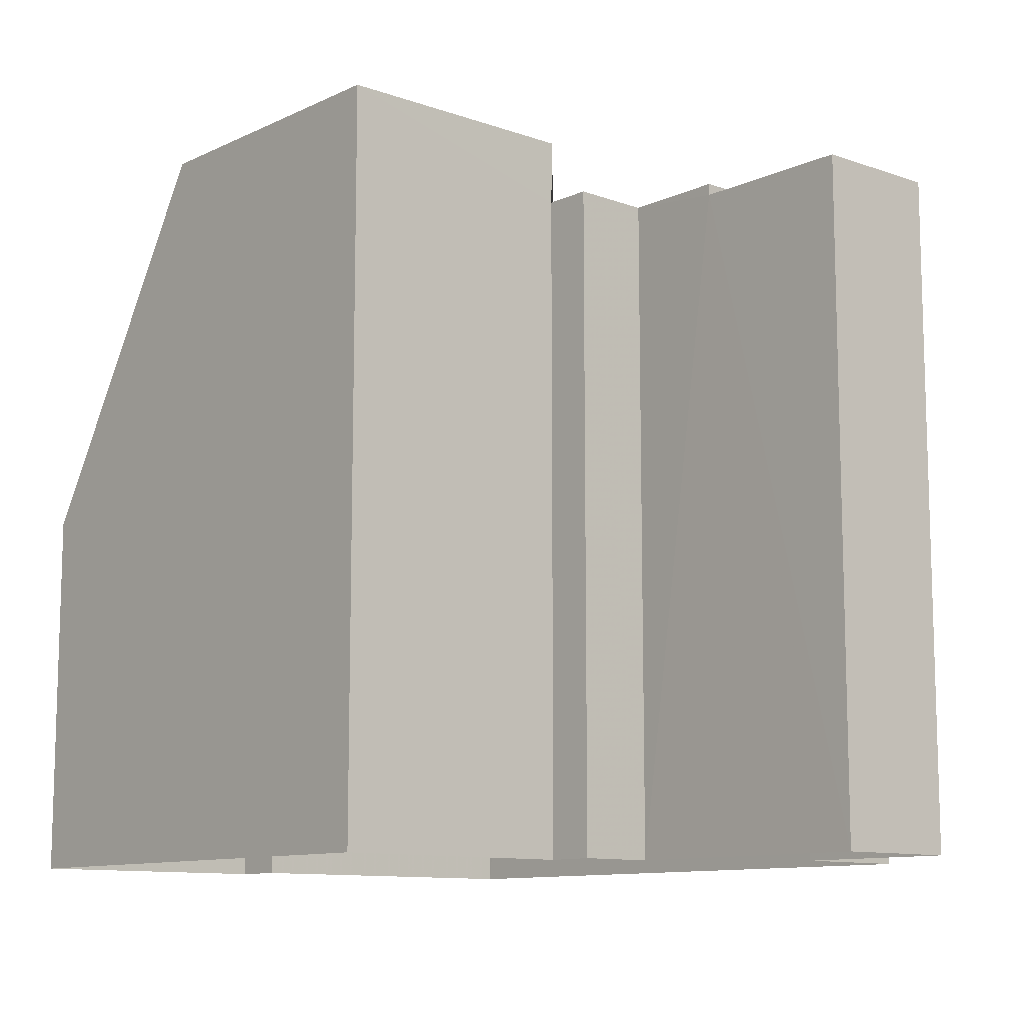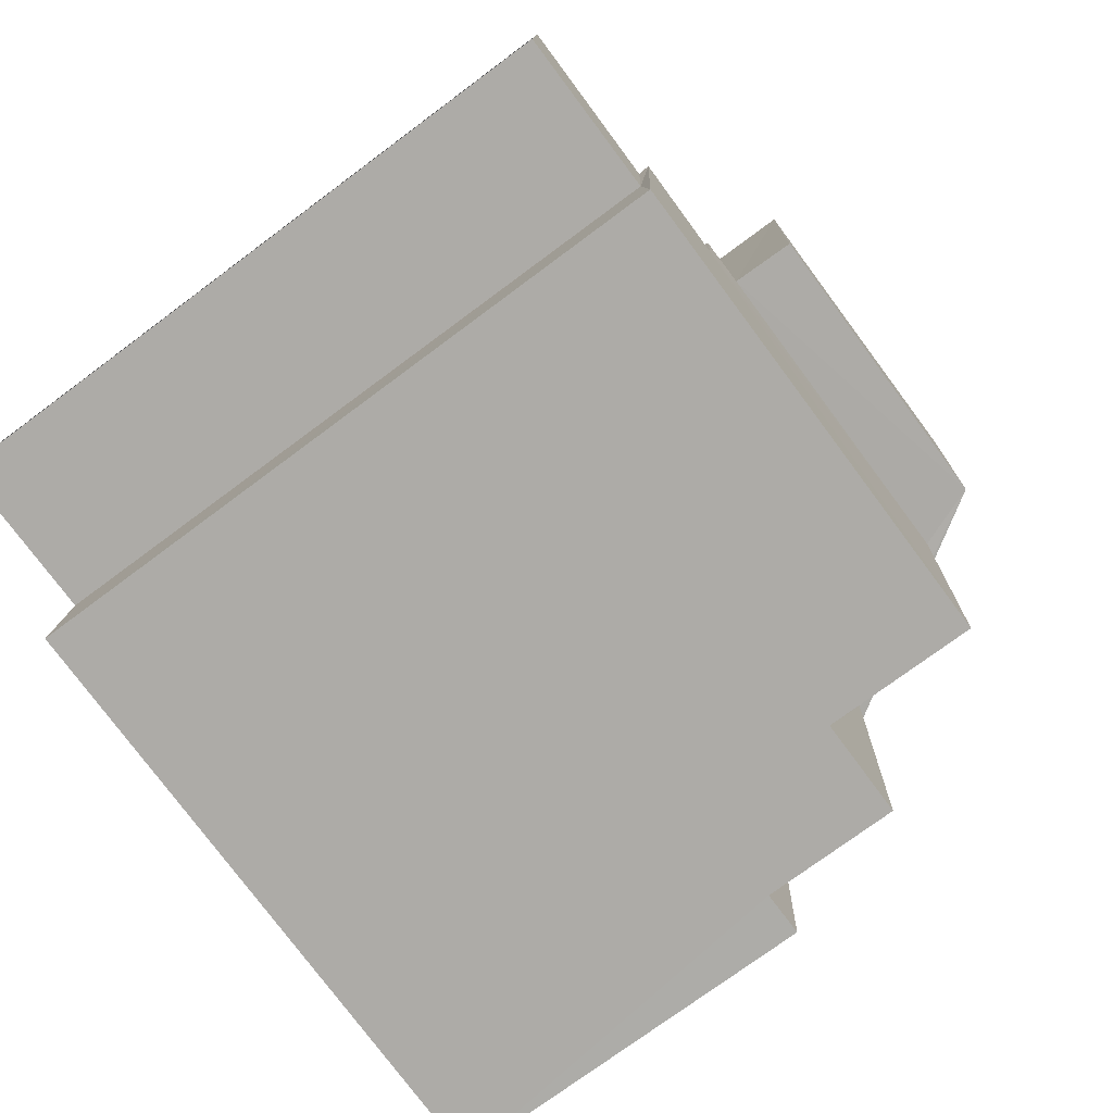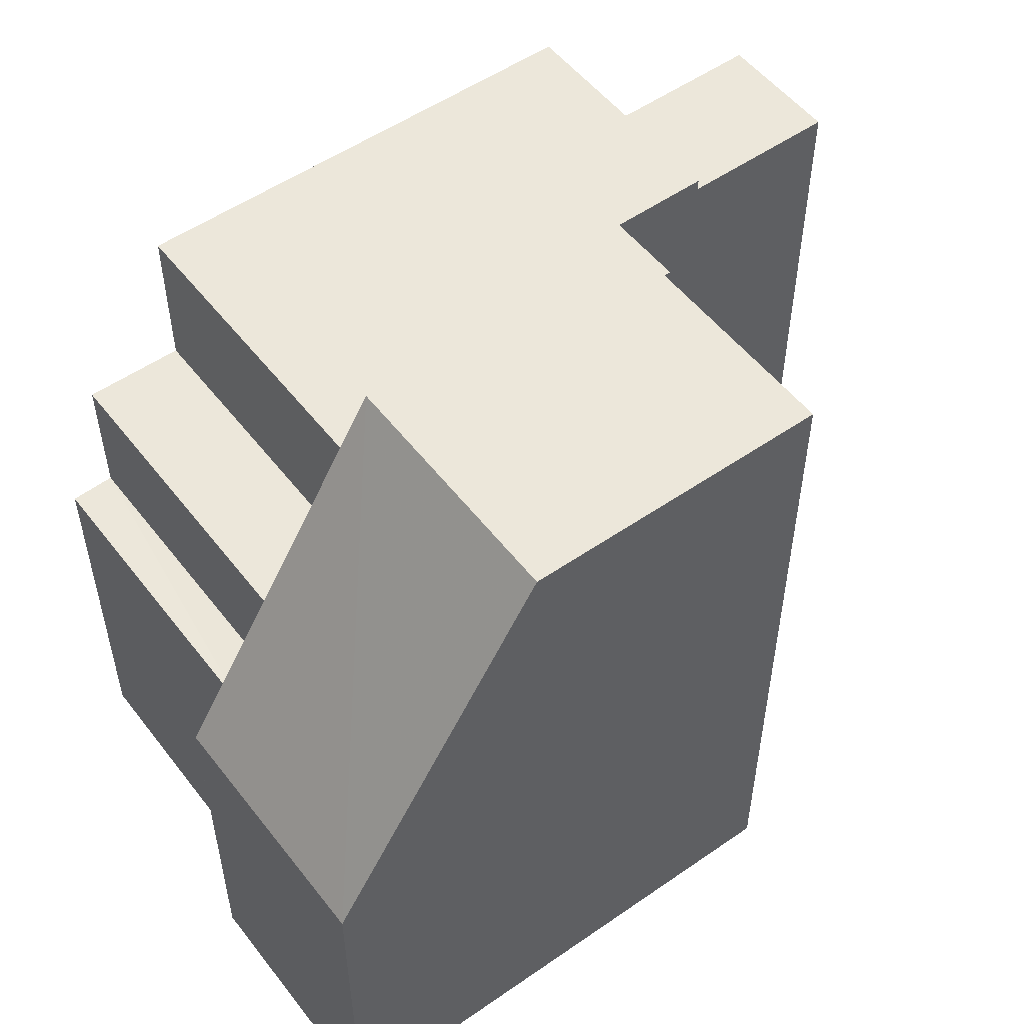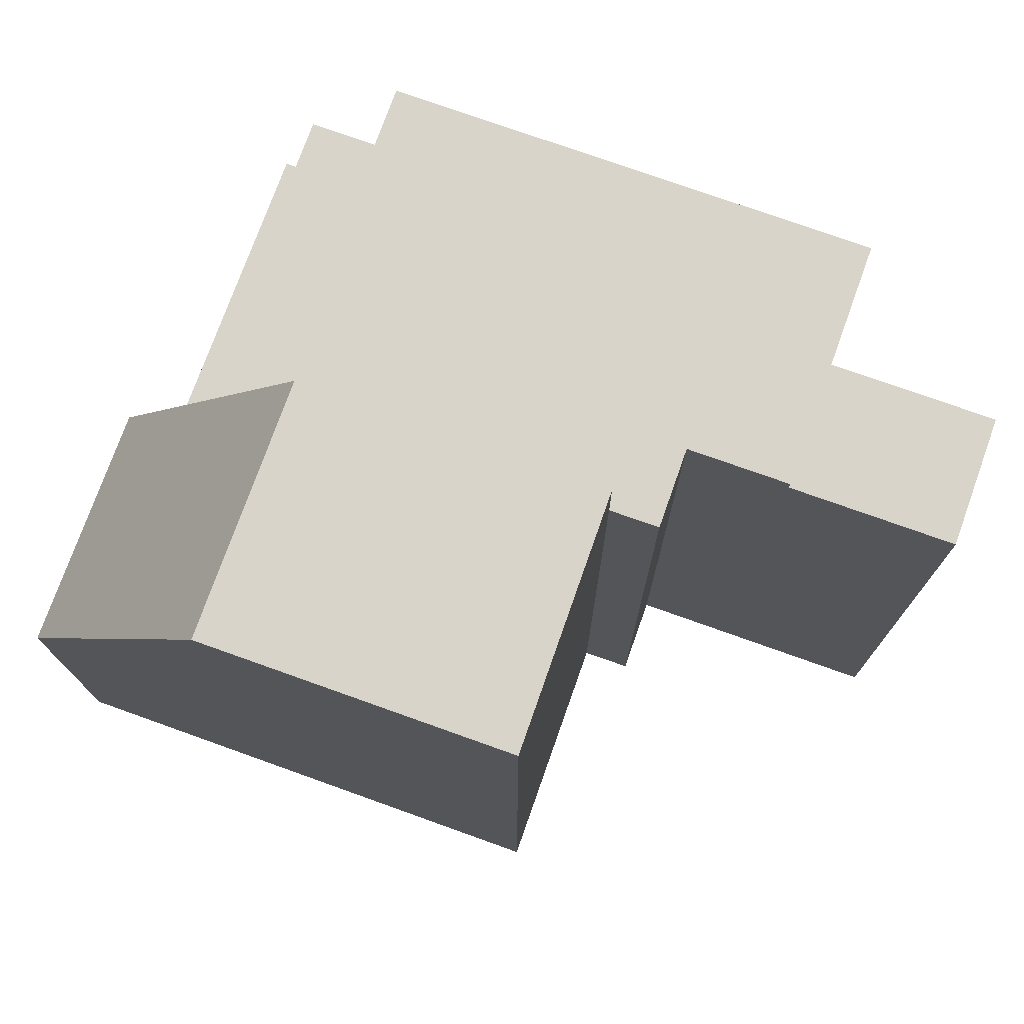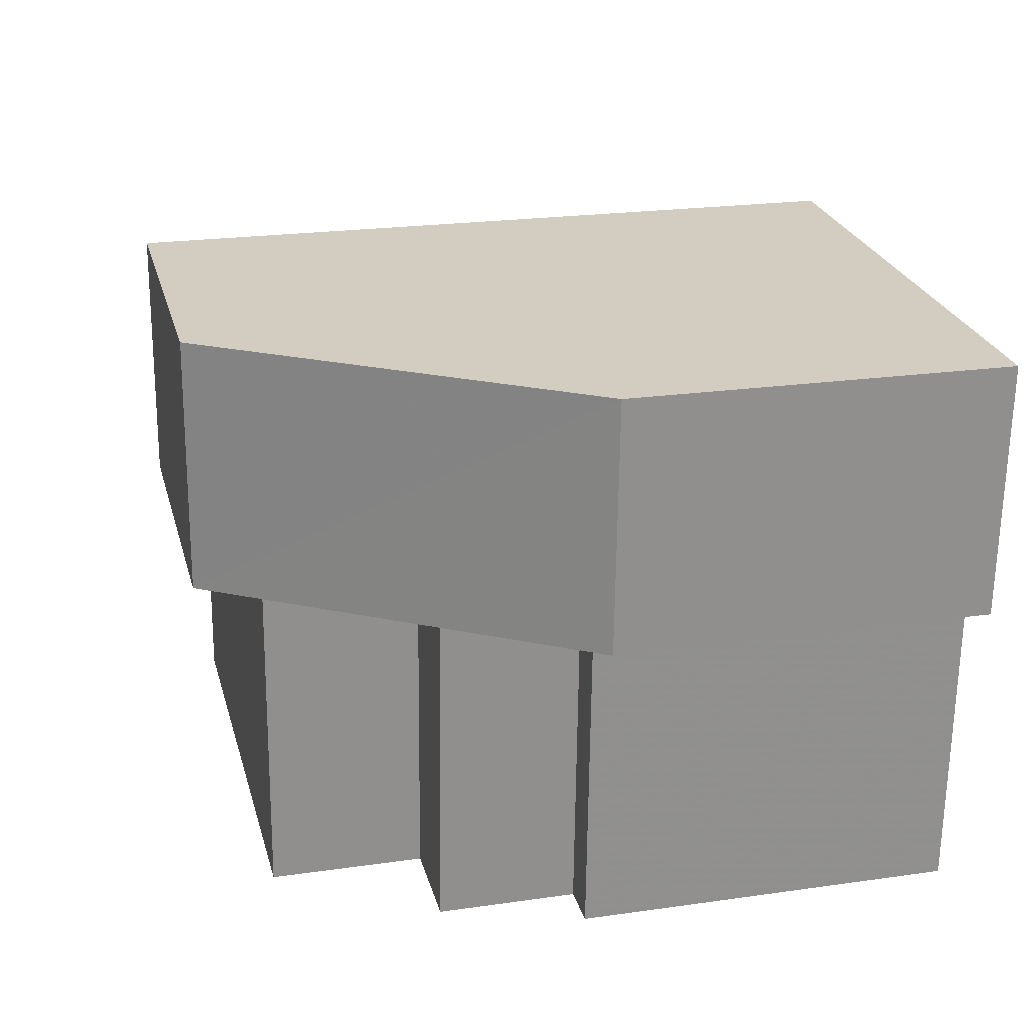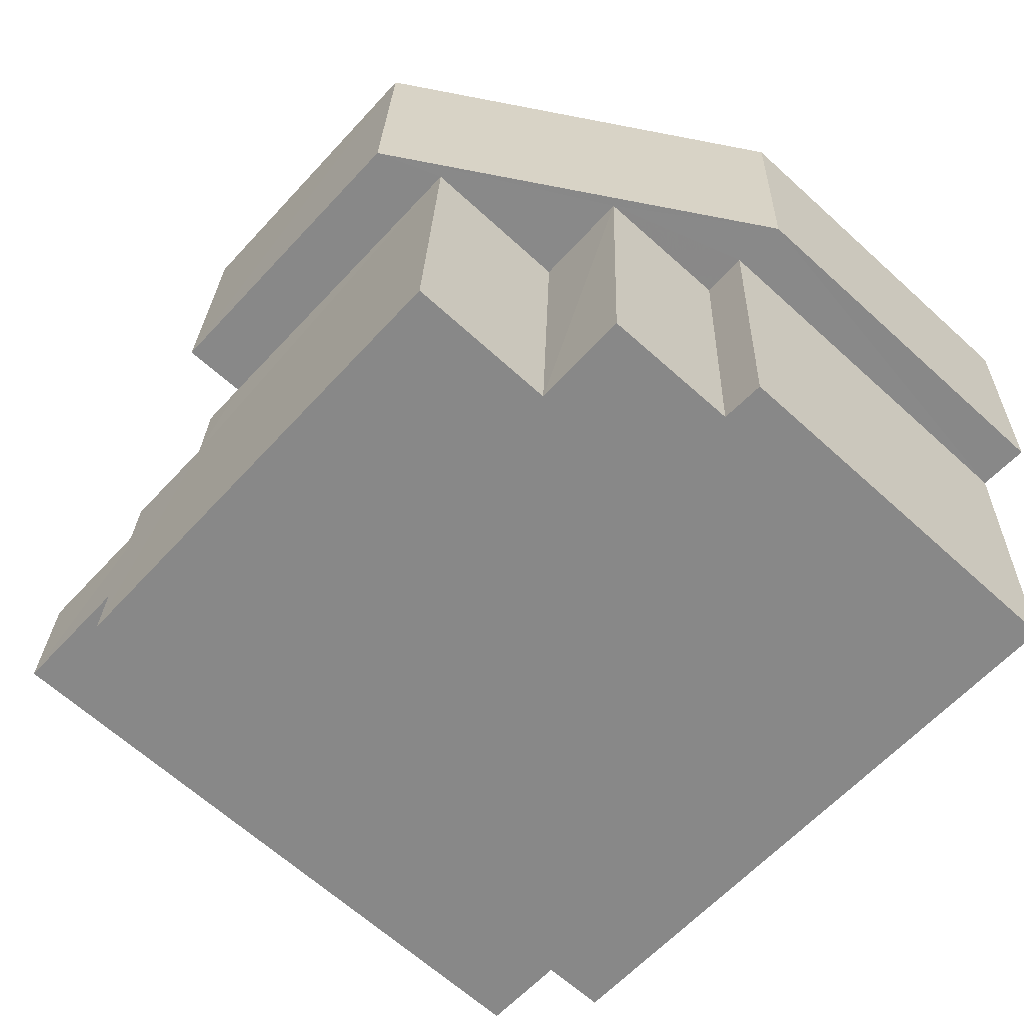
<metadata>
{"format":"obj","ext":"obj","renderer":"f3d","projection":"perspective","resolution":1024,"background":"white","views":[{"elev":-10.8,"azim":-133.7,"up":"+Z"},{"elev":-74.6,"azim":-53.3,"up":"+Y"},{"elev":52.7,"azim":140.7,"up":"+Z"},{"elev":75.3,"azim":-162.8,"up":"+Z"},{"elev":22.1,"azim":76.0,"up":"+Y"},{"elev":-64.9,"azim":47.6,"up":"+Y"}]}
</metadata>
<code>
v -3.73e+05 -1.038e+05 29.55
v -3.73e+05 -1.038e+05 29.55
v -3.73e+05 -1.038e+05 29.55
v -3.73e+05 -1.038e+05 29.55
v -3.73e+05 -1.038e+05 29.55
v -3.73e+05 -1.038e+05 29.55
v -3.73e+05 -1.038e+05 29.55
v -3.73e+05 -1.038e+05 29.55
v -3.73e+05 -1.038e+05 29.55
v -3.73e+05 -1.038e+05 29.55
v -3.73e+05 -1.038e+05 29.55
v -3.73e+05 -1.038e+05 29.55
v -3.73e+05 -1.038e+05 36.97
v -3.73e+05 -1.038e+05 36.97
v -3.73e+05 -1.038e+05 36.97
v -3.73e+05 -1.038e+05 36.97
v -3.73e+05 -1.038e+05 43.92
v -3.73e+05 -1.038e+05 36.9
v -3.73e+05 -1.038e+05 43.92
v -3.73e+05 -1.038e+05 36.9
v -3.73e+05 -1.038e+05 39.66
v -3.73e+05 -1.038e+05 39.66
v -3.73e+05 -1.038e+05 39.66
v -3.73e+05 -1.038e+05 39.66
v -3.73e+05 -1.038e+05 42.44
v -3.73e+05 -1.038e+05 42.44
v -3.73e+05 -1.038e+05 42.44
v -3.73e+05 -1.038e+05 42.44
v -3.73e+05 -1.038e+05 43.92
v -3.73e+05 -1.038e+05 43.92
v -3.73e+05 -1.038e+05 42.66
v -3.73e+05 -1.038e+05 42.66
v -3.73e+05 -1.038e+05 42.66
v -3.73e+05 -1.038e+05 42.66
v -3.73e+05 -1.038e+05 42.66
v -3.73e+05 -1.038e+05 42.66
v -3.73e+05 -1.038e+05 42.66
v -3.73e+05 -1.038e+05 42.66
f 1 2 3
f 1 4 5
f 5 4 6
f 7 8 9
f 7 10 8
f 4 11 10
f 1 3 4
f 12 7 9
f 6 10 7
f 4 10 6
f 13 14 15
f 16 13 15
f 17 18 19
f 17 20 18
f 21 22 23
f 21 24 22
f 25 26 27
f 28 25 27
f 19 29 30
f 17 19 30
f 31 32 33
f 31 33 34
f 32 35 33
f 33 36 37
f 37 36 38
f 35 36 33
f 18 12 9
f 18 20 12
f 24 35 32
f 22 24 32
f 10 11 37
f 38 10 37
f 37 11 4
f 33 37 4
f 12 20 7
f 36 17 30
f 21 20 17
f 7 20 15
f 16 15 21
f 24 21 35
f 36 35 17
f 35 21 17
f 15 20 21
f 3 25 4
f 4 25 33
f 3 26 25
f 33 25 34
f 8 38 29
f 29 38 30
f 8 10 38
f 30 38 36
f 1 27 2
f 1 28 27
f 16 21 23
f 13 16 23
f 32 31 22
f 31 5 22
f 23 22 13
f 13 5 6
f 13 6 14
f 22 5 13
f 7 14 6
f 7 15 14
f 27 3 2
f 27 26 3
f 1 5 28
f 5 31 28
f 28 34 25
f 28 31 34
f 9 8 18
f 8 29 18
f 29 19 18

</code>
